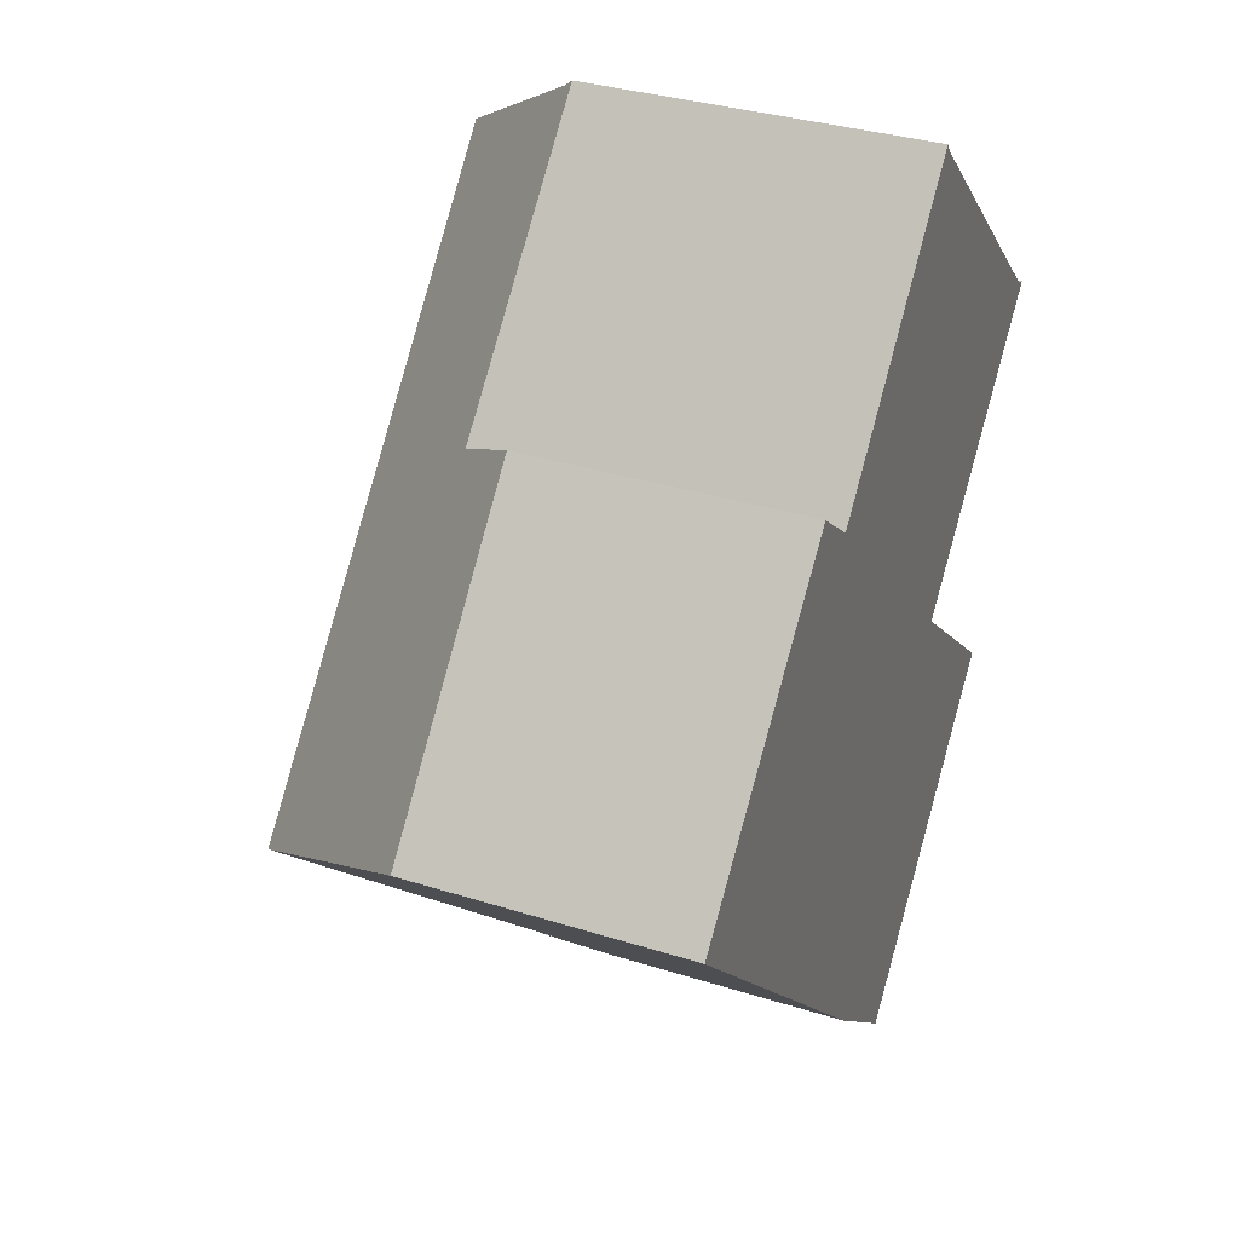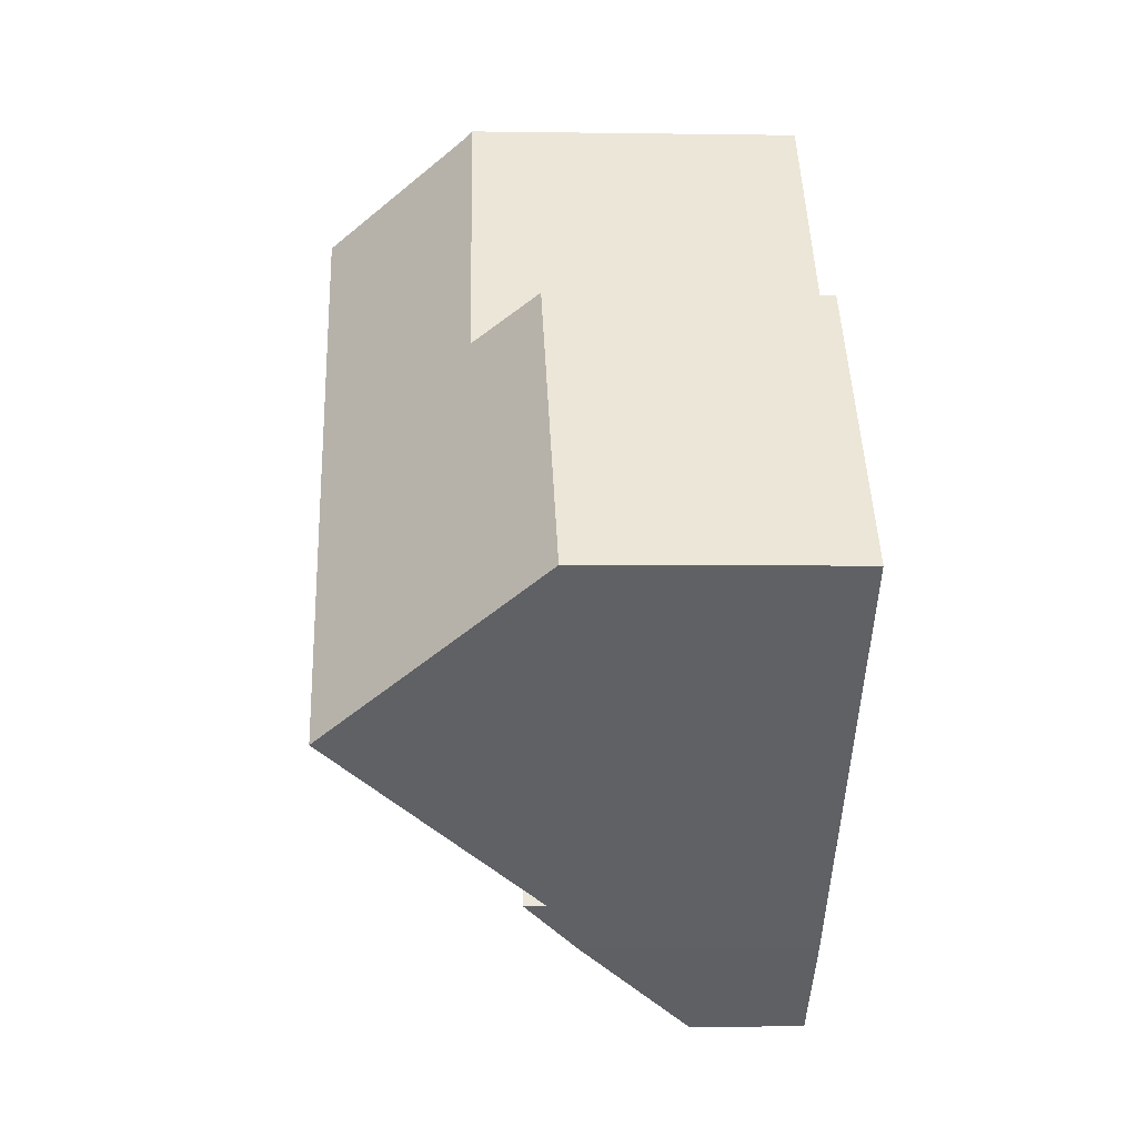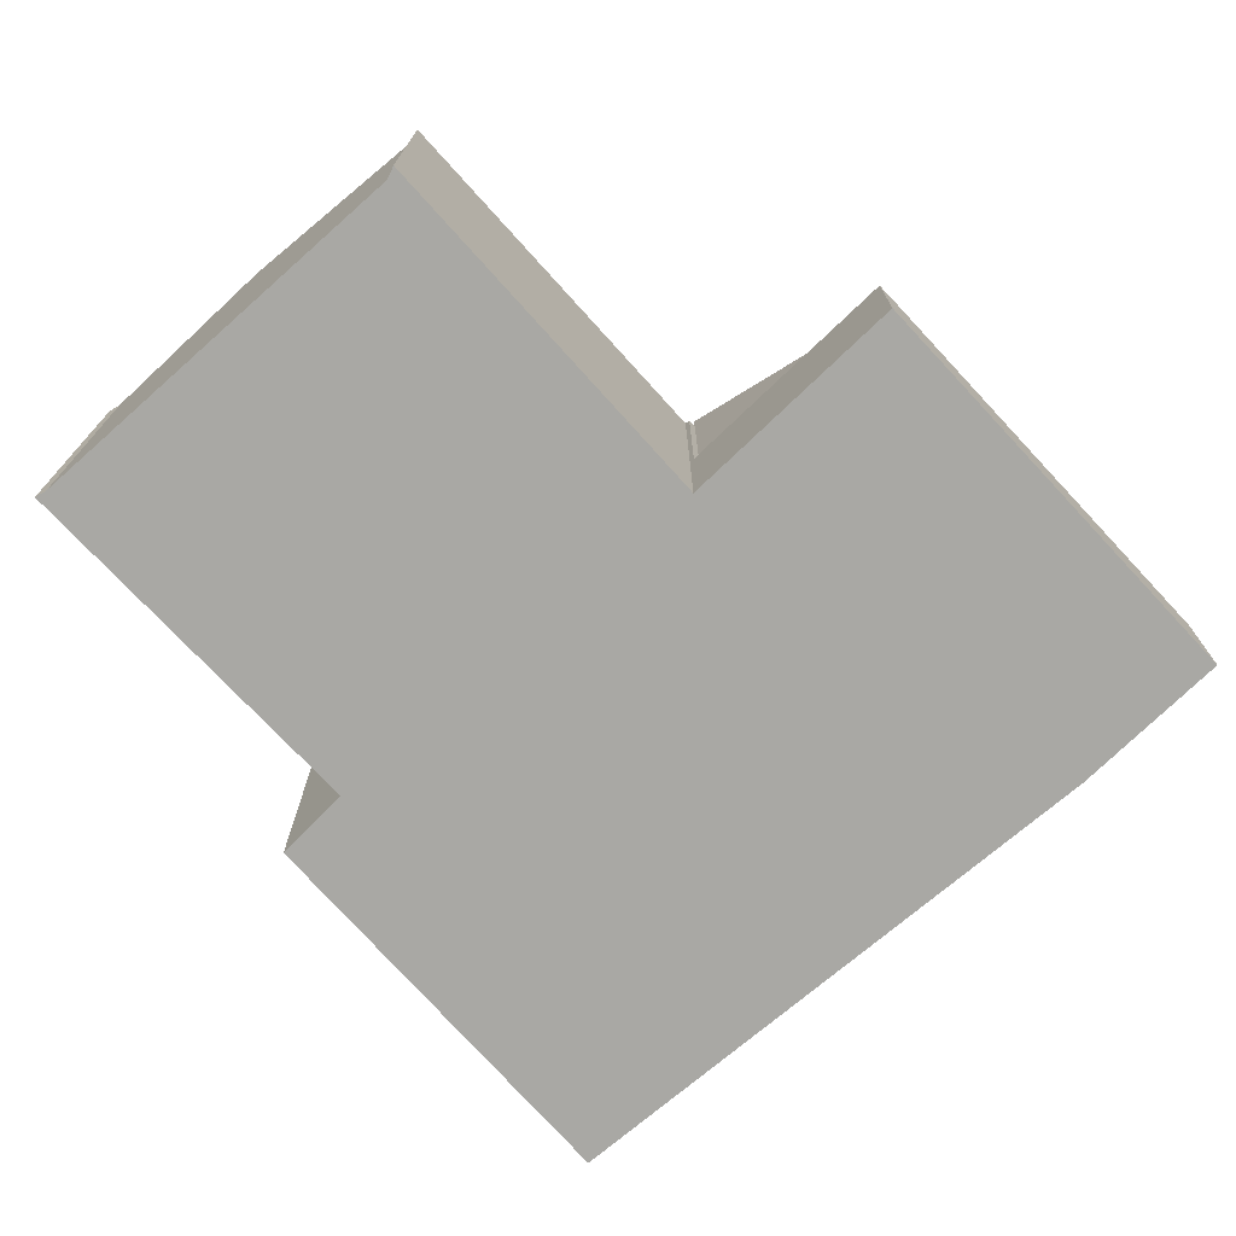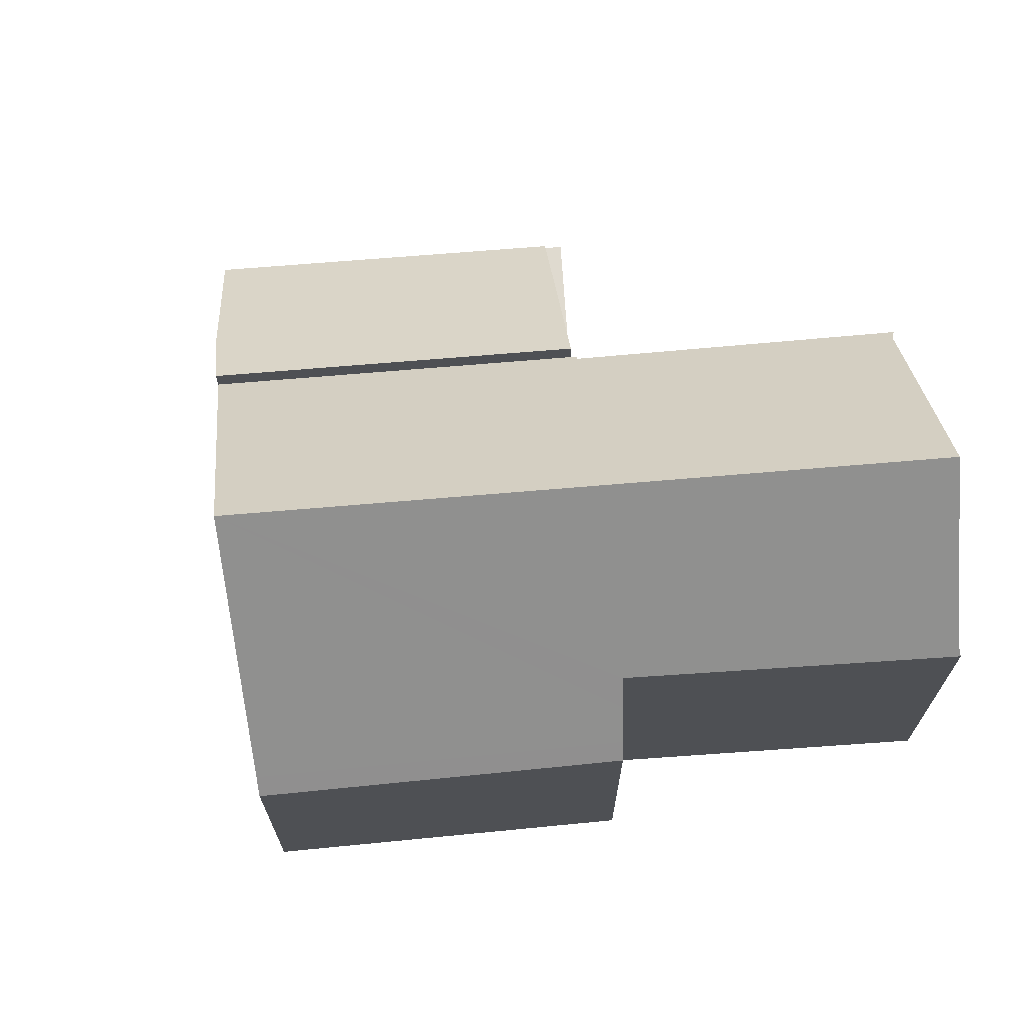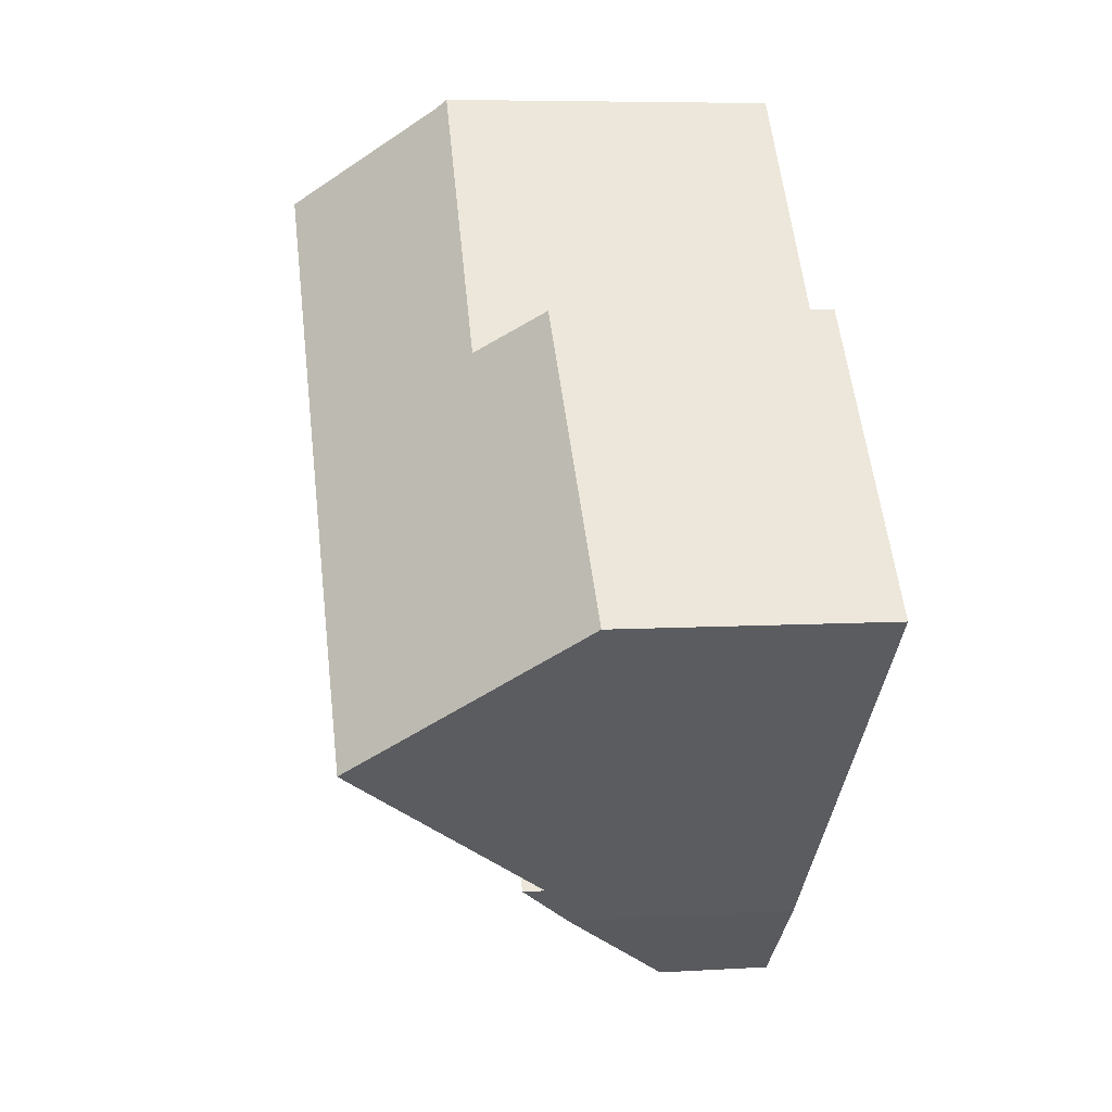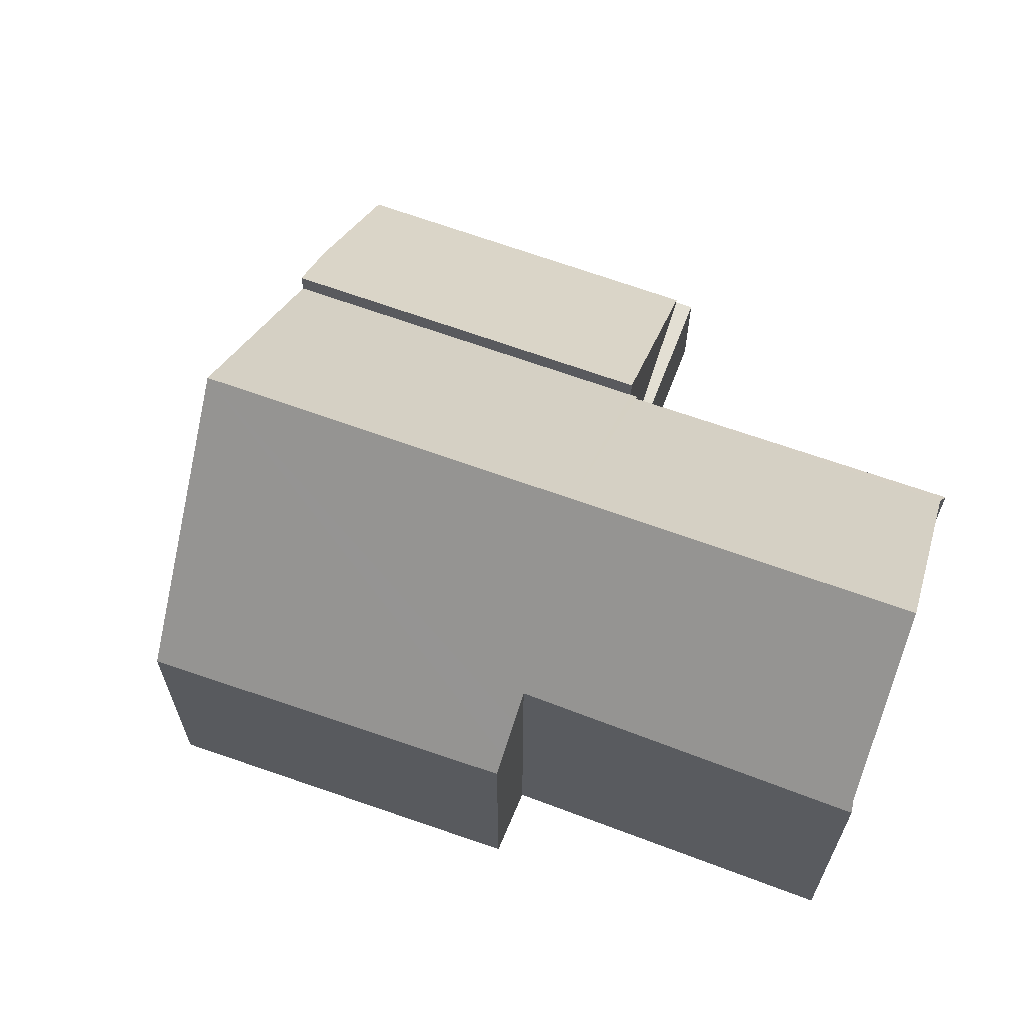
<metadata>
{"format":"obj","ext":"obj","renderer":"f3d","projection":"perspective","resolution":1024,"background":"white","views":[{"elev":33.4,"azim":-66.5,"up":"+Z"},{"elev":-2.8,"azim":-93.1,"up":"+Z"},{"elev":-74.9,"azim":84.1,"up":"+Y"},{"elev":70.6,"azim":-53.4,"up":"+Y"},{"elev":6.8,"azim":-99.9,"up":"+Z"},{"elev":66.9,"azim":-28.6,"up":"+Y"}]}
</metadata>
<code>
v  12.97 2.148 -3.121
v  5.813 5.313 -5.656
v  10.29 5.303 -0.586
v  8.68 2.138 -8.015
v  6.659 4.304 -6.479
v  8.591 2.138 -8.117
v  12.97 1.911e-16 -3.121
v  8.68 4.908e-16 -8.015
v  8.591 4.97e-16 -8.117
v  6.659 3.967e-16 -6.479
v  5.813 3.463e-16 -5.656
v  10.29 3.588e-17 -0.586
v  9.413 6.344 8.568
v  5.362 6.253 4.119
v  9.307 6.17 8.717
v  4.413 5.071 4.871
v  0.205 5.268 -0.2
v  0 4.988 3.054e-16
v  4.629 5.34 4.7
v  2.87 8.898 -2.793
v  5.025 5.833 4.386
v  7.305 8.898 2.232
v  11.34 8.898 6.806
v  10.29 4.89 -0.586
v  10.31 4.968 -0.44
v  10.37 4.891 -0.491
v  14.22 5.091 4.18
v  14.42 4.896 4.108
v  5.813 4.89 -5.656
v  5.362 -2.522e-16 4.119
v  5.025 -2.686e-16 4.386
v  4.413 -2.983e-16 4.871
v  4.629 -2.878e-16 4.7
v  9.413 -5.246e-16 8.568
v  9.307 -5.338e-16 8.717
v  14.22 -2.56e-16 4.18
v  11.34 -4.167e-16 6.806
v  10.31 2.694e-17 -0.44
v  10.37 3.007e-17 -0.491
v  0 0 0
v  14.42 -2.515e-16 4.108
v  2.87 1.71e-16 -2.793
v  0.205 1.225e-17 -0.2
v  10.29 2.057 -0.586
v  13.18 2.057 -2.877
v  12.97 2.057 -3.121
v  10.37 2.057 -0.491
v  13.18 1.762e-16 -2.877
g defaultobject
f 1 2 3
f 2 1 4
f 2 4 5
f 5 4 6
f 7 4 1
f 4 7 8
f 4 8 6
f 6 8 9
f 6 10 5
f 10 6 9
f 5 11 2
f 11 5 10
f 11 3 2
f 3 11 12
f 12 1 3
f 1 12 7
f 8 10 9
f 10 8 7
f 10 7 11
f 11 7 12
f 13 14 15
f 16 17 18
f 17 16 19
f 17 19 20
f 20 19 21
f 20 21 14
f 20 14 13
f 20 13 22
f 22 13 23
f 24 25 26
f 25 27 28
f 27 25 23
f 23 25 22
f 22 25 24
f 22 24 29
f 22 29 20
f 21 30 14
f 30 21 19
f 30 19 16
f 30 16 31
f 31 16 32
f 31 32 33
f 15 34 13
f 34 15 35
f 13 27 23
f 27 13 34
f 27 34 36
f 36 34 37
f 38 26 25
f 26 38 39
f 30 15 14
f 15 30 35
f 18 32 16
f 32 18 40
f 36 28 27
f 28 36 41
f 28 38 25
f 38 28 41
f 39 24 26
f 24 39 29
f 29 39 11
f 11 39 12
f 11 20 29
f 20 11 17
f 17 11 42
f 17 42 43
f 17 43 18
f 18 43 40
f 39 38 12
f 43 32 40
f 32 43 42
f 32 42 11
f 32 11 33
f 33 11 31
f 31 11 30
f 30 11 35
f 35 11 12
f 35 12 34
f 34 12 37
f 37 12 38
f 37 38 36
f 36 38 41
f 44 45 46
f 45 44 47
f 39 45 47
f 45 39 48
f 48 46 45
f 46 48 7
f 7 44 46
f 44 7 12
f 12 47 44
f 47 12 39
f 39 7 48
f 7 39 12

</code>
